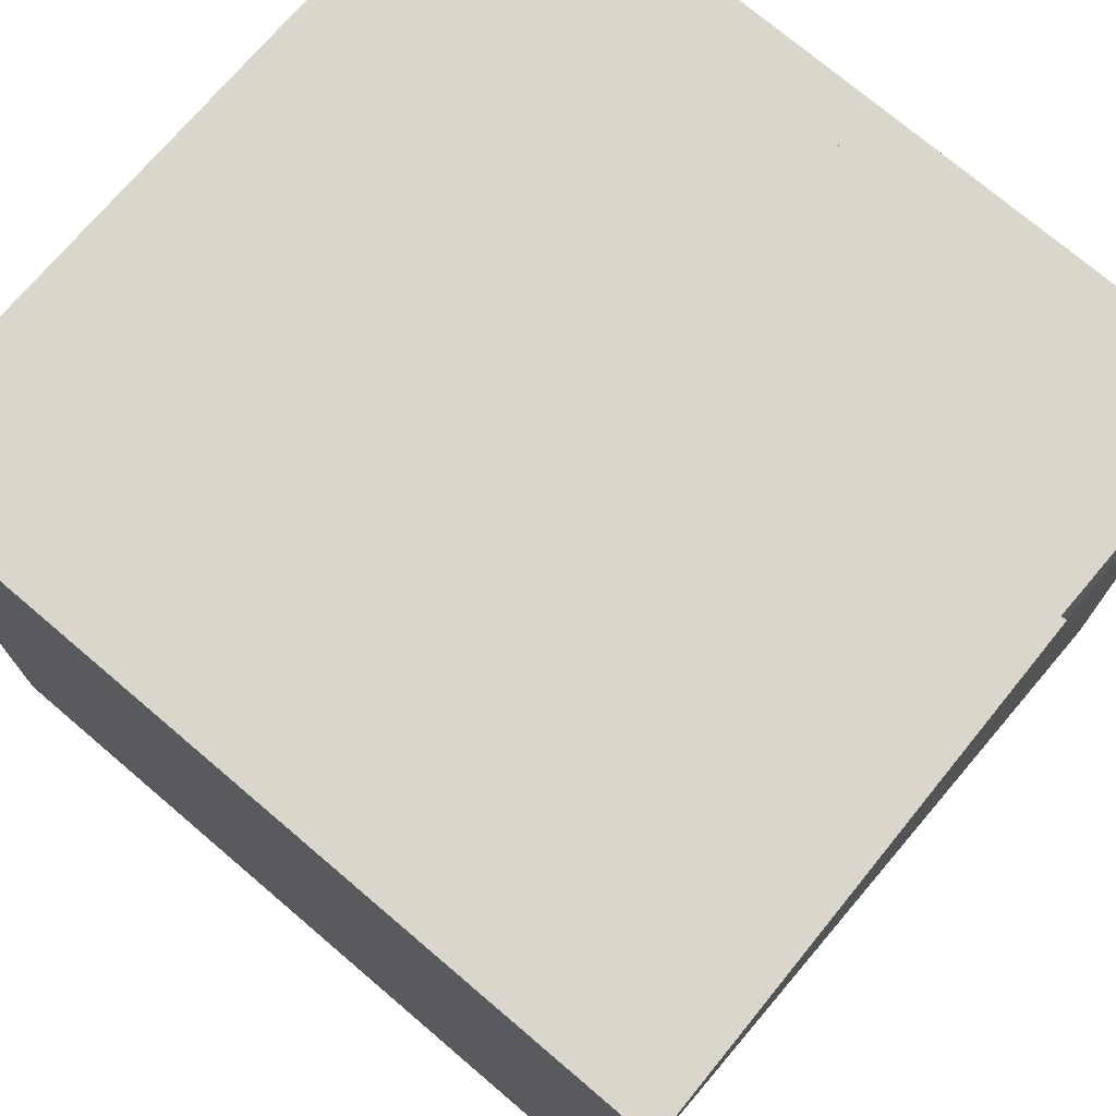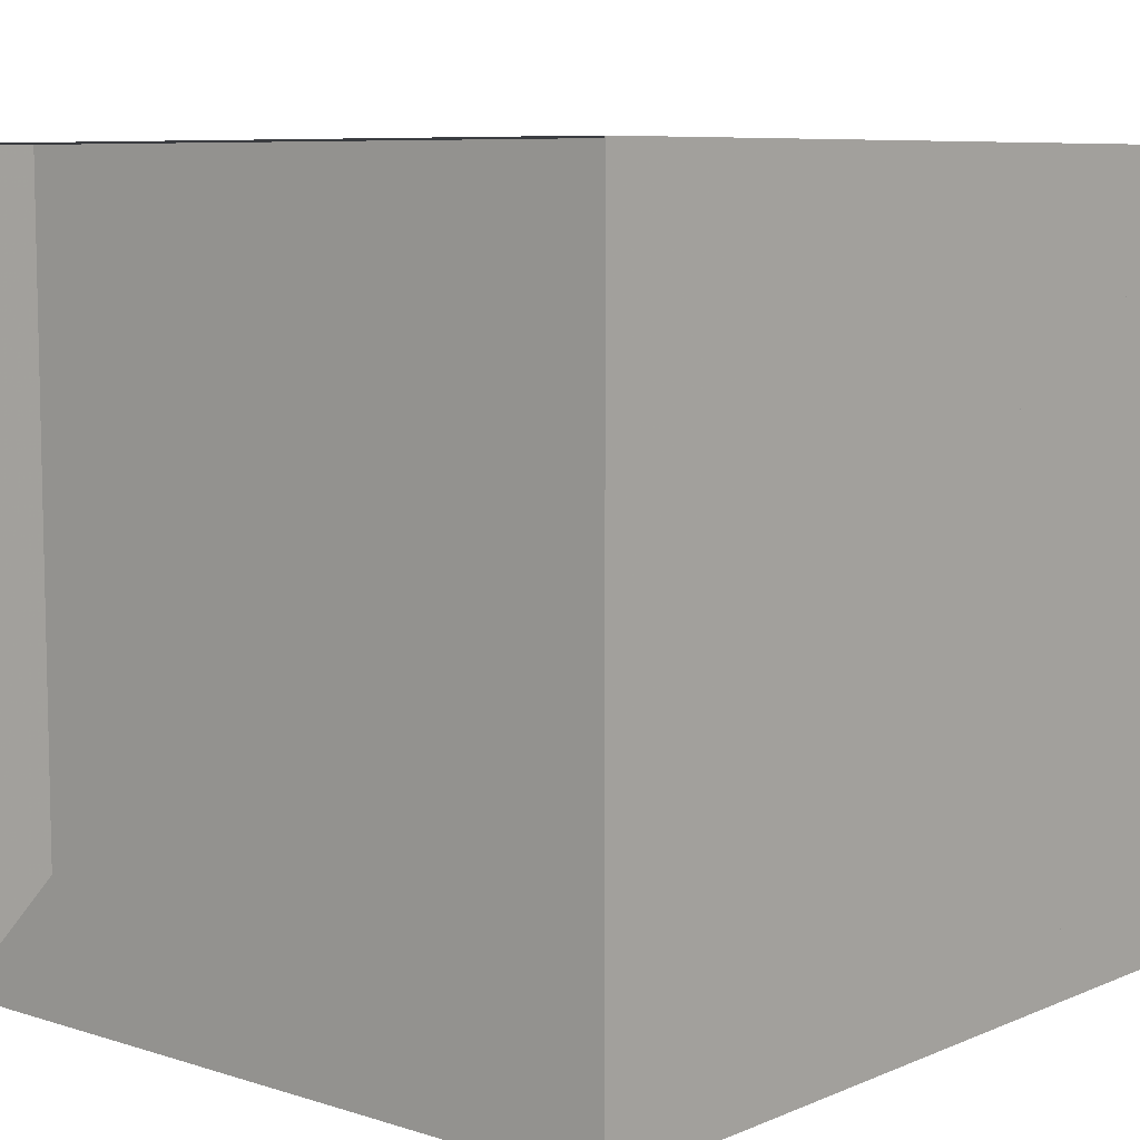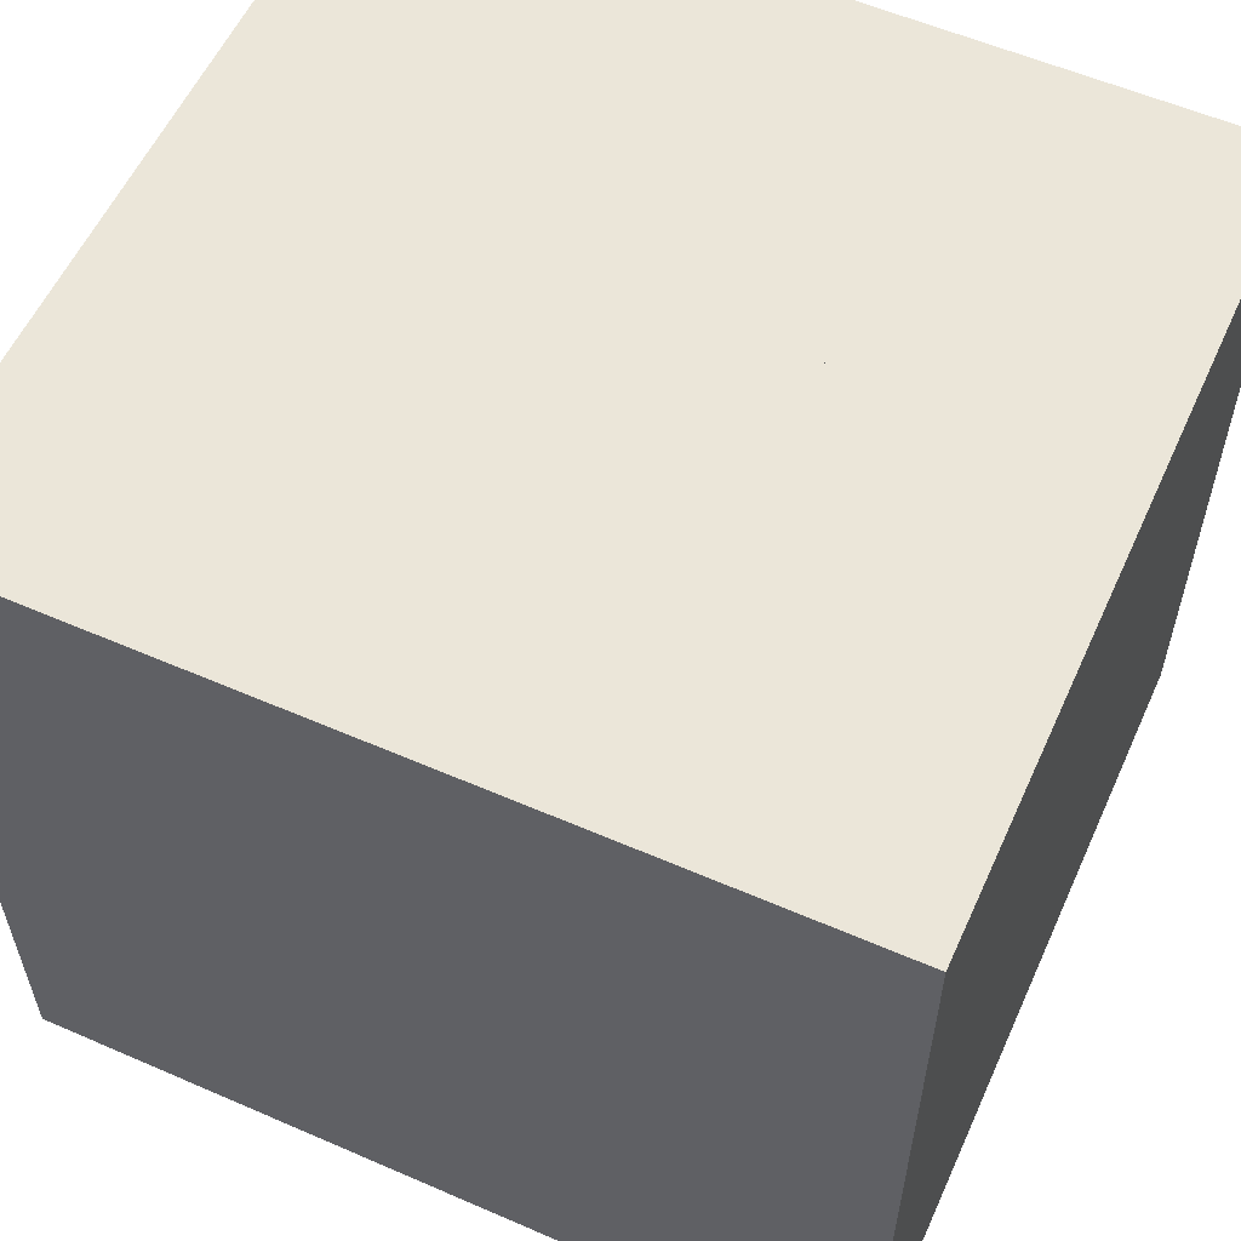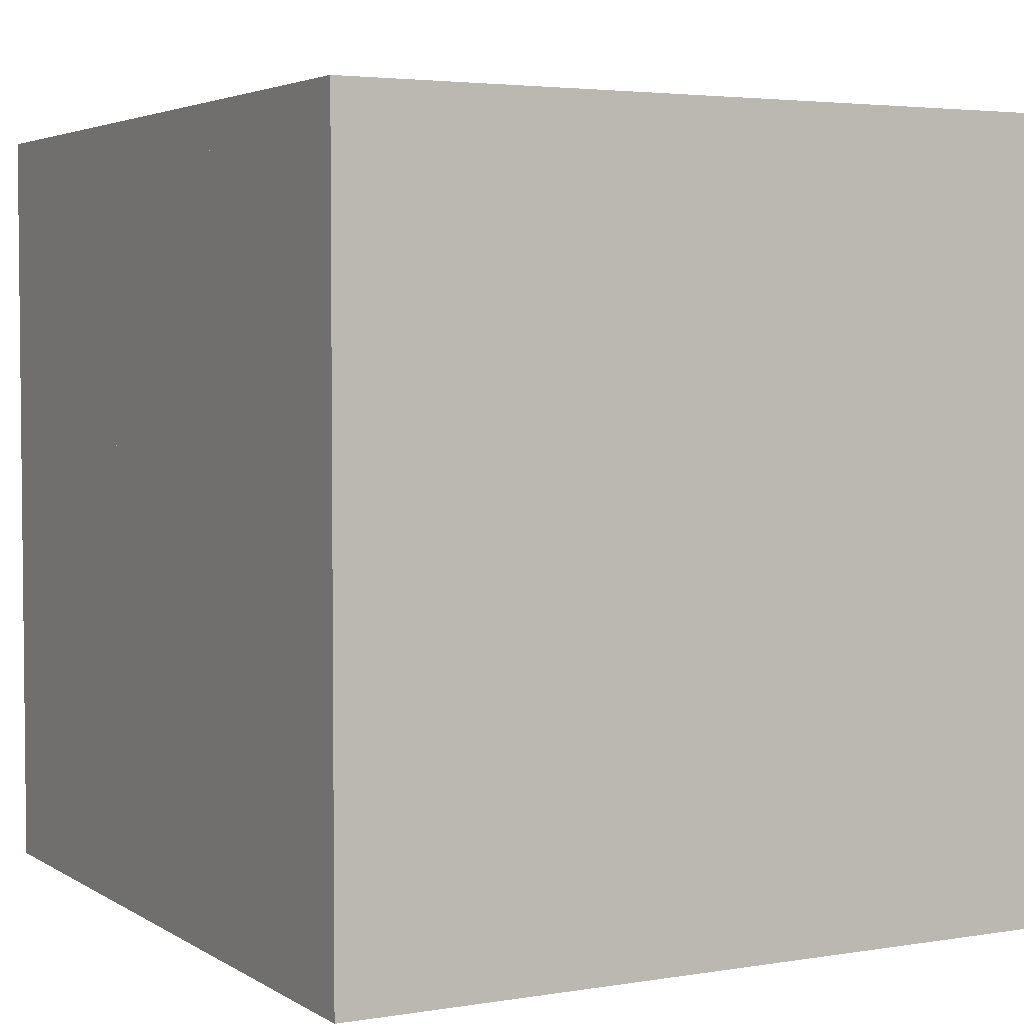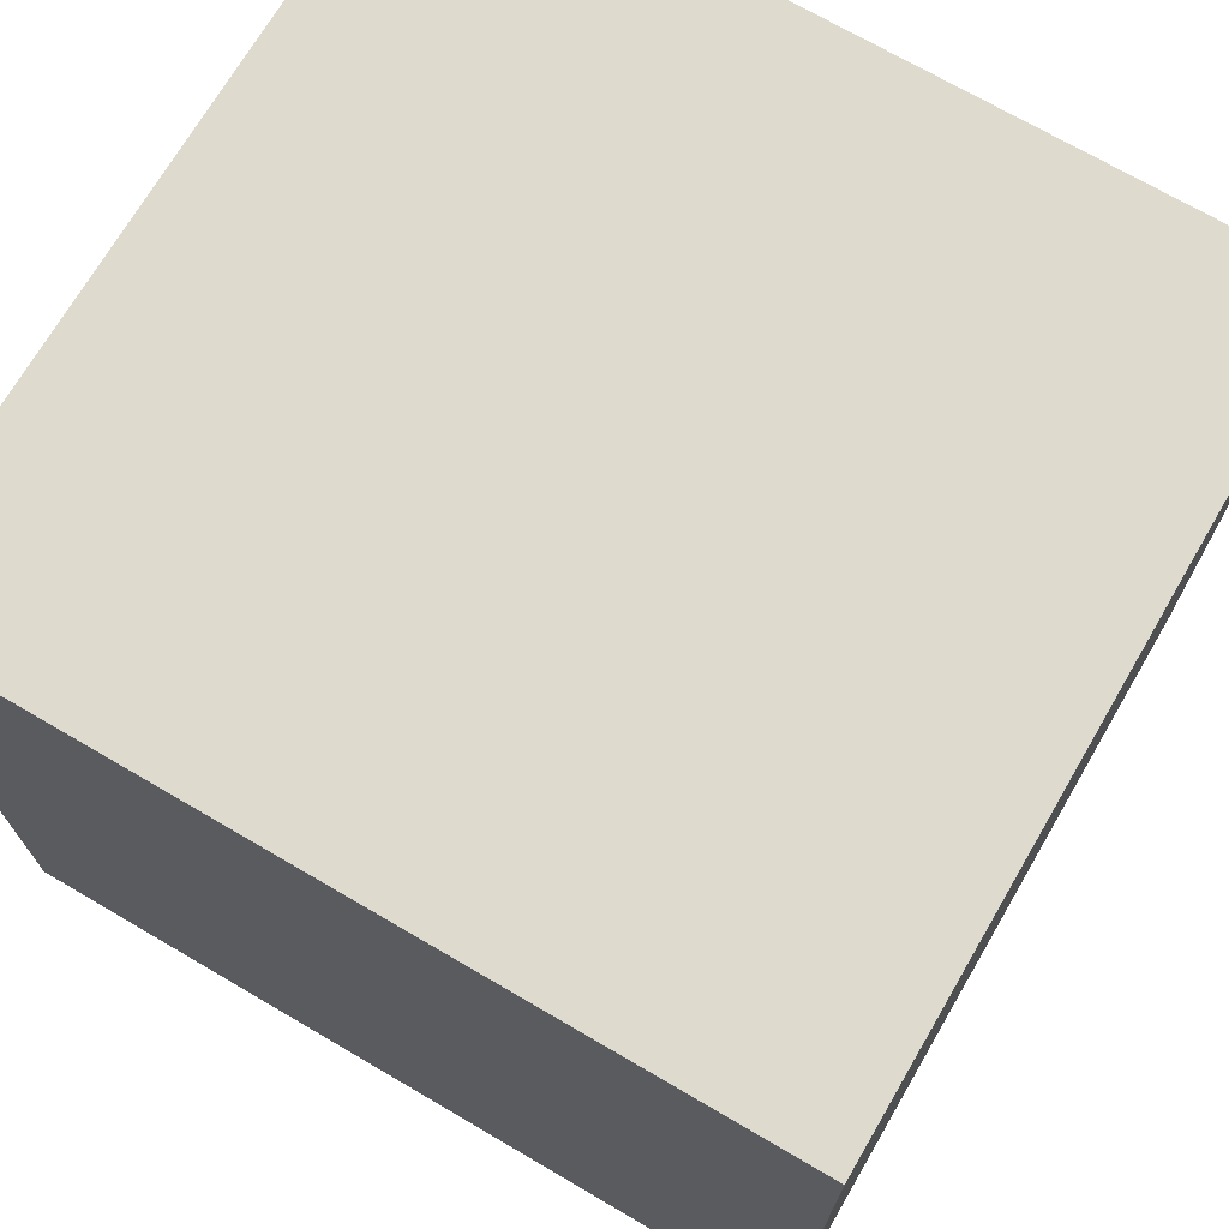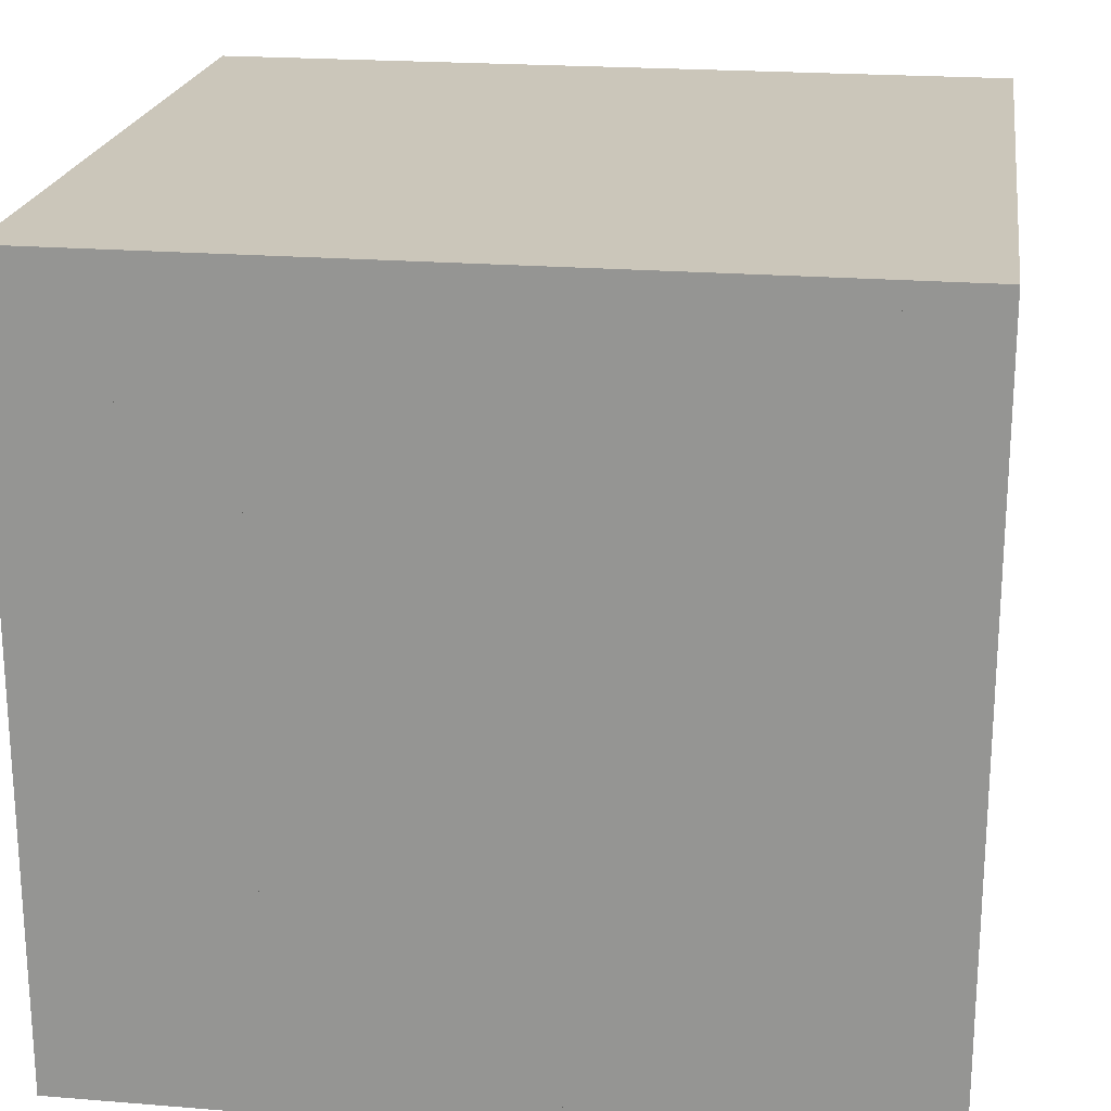
<metadata>
{"format":"obj","ext":"obj","renderer":"f3d","projection":"perspective","resolution":1024,"background":"white","views":[{"elev":73.8,"azim":-139.6,"up":"+Z"},{"elev":7.8,"azim":-49.0,"up":"+Z"},{"elev":57.3,"azim":24.3,"up":"+Y"},{"elev":3.7,"azim":61.5,"up":"+Y"},{"elev":71.3,"azim":30.3,"up":"+Y"},{"elev":21.1,"azim":8.3,"up":"+Z"}]}
</metadata>
<code>
v 0 -1 -1
v 0 -1 1
v 0 1 1
v 0 1 -1
v 0.2781 -1 -1
v 0.2781 -1 1
v 0.2781 1 1
v 0.2781 1 -1
v 0.5411 -1 -1
v 0.5411 -1 1
v 0.5411 1 1
v 0.5411 1 -1
v 0.7826 -1 -1
v 0.7826 -1 1
v 0.7826 1 1
v 0.7826 1 -1
v 1.002 -1 -1
v 1.002 -1 1
v 1.002 1 1
v 1.002 1 -1
v 1.213 -1 -1
v 1.213 -1 1
v 1.213 1 1
v 1.213 1 -1
v 1.43 -1 -1
v 1.43 -1 1
v 1.43 1 1
v 1.43 1 -1
v 1.653 -1 -1
v 1.653 -1 1
v 1.653 1 1
v 1.653 1 -1
v 1.879 -1 -1
v 1.879 -1 1
v 1.879 1 1
v 1.879 1 -1
v 2.102 -1 -1
v 2.102 -1 1
v 2.102 1 1
v 2.102 1 -1
f 1 2 4 5
f 5 6 7 8
f 5 6 2 1
f 6 7 3 2
f 7 8 4 3
f 8 5 1 4
f 9 10 11 12
f 9 10 6 5
f 10 11 7 6
f 11 12 8 7
f 12 9 5 8
f 13 14 15 16
f 13 14 10 9
f 14 15 11 10
f 15 16 12 11
f 16 13 9 12
f 17 18 19 20
f 17 18 14 13
f 18 19 15 14
f 19 20 16 15
f 20 17 13 16
f 21 22 23 24
f 21 22 18 17
f 22 23 19 18
f 23 24 20 19
f 24 21 17 20
f 25 26 27 28
f 25 26 22 21
f 26 27 23 22
f 27 28 24 23
f 28 25 21 24
f 29 30 31 32
f 29 30 26 25
f 30 31 27 26
f 31 32 28 27
f 32 29 25 28
f 33 34 35 36
f 33 34 30 29
f 34 35 31 30
f 35 36 32 31
f 36 33 29 32
f 37 38 39 40
f 37 38 34 33
f 38 39 35 34
f 39 40 36 35
f 40 37 33 36

</code>
